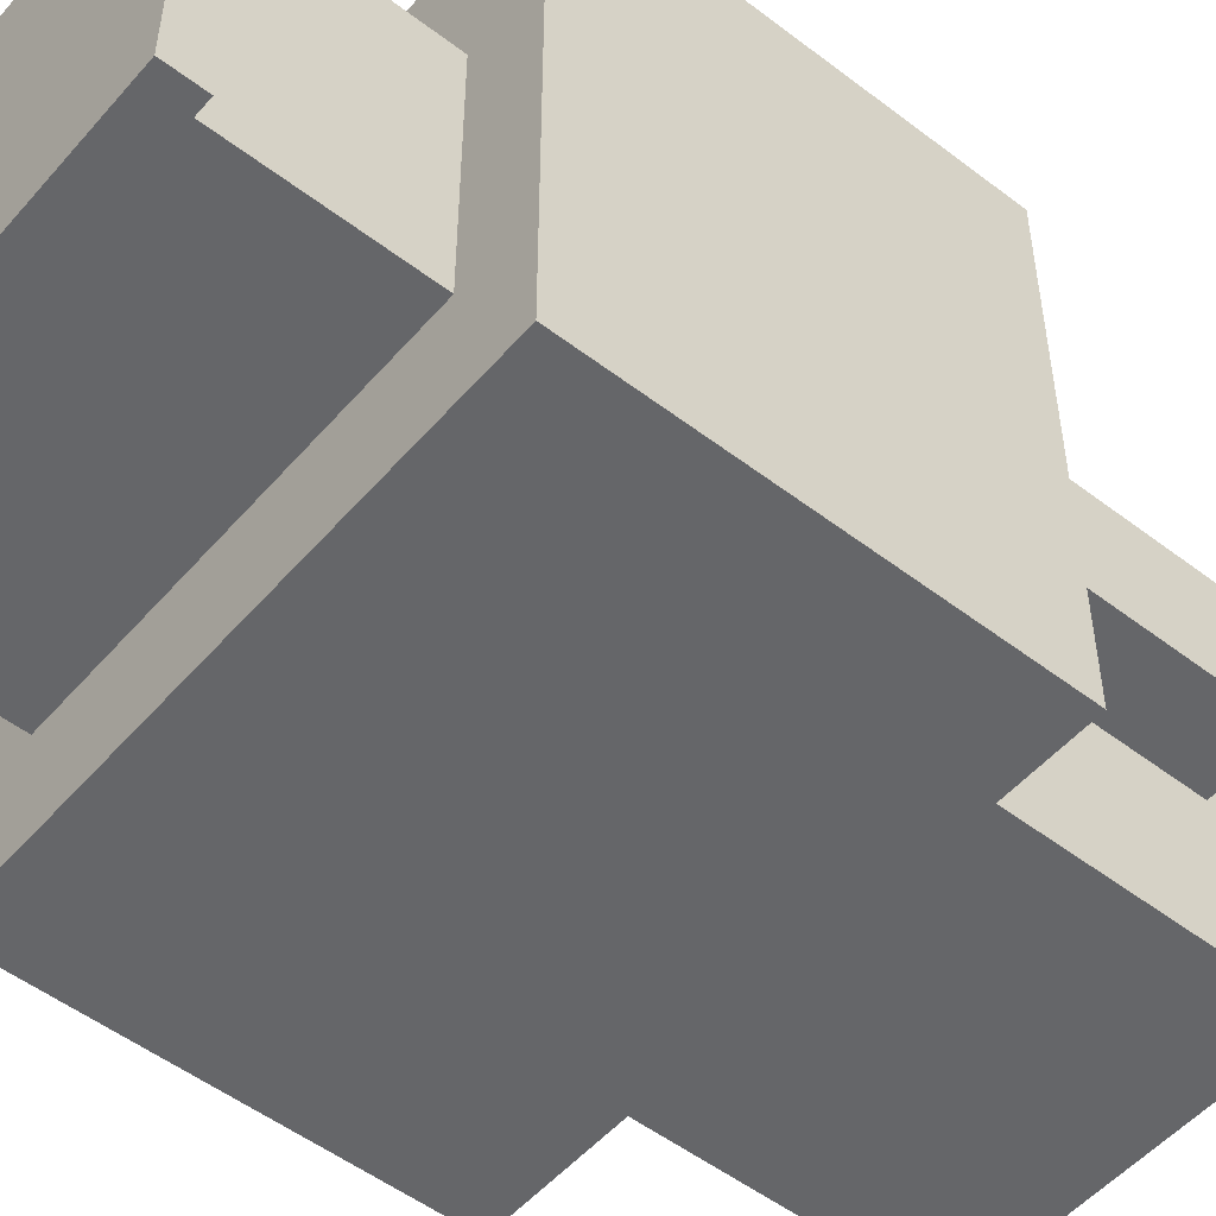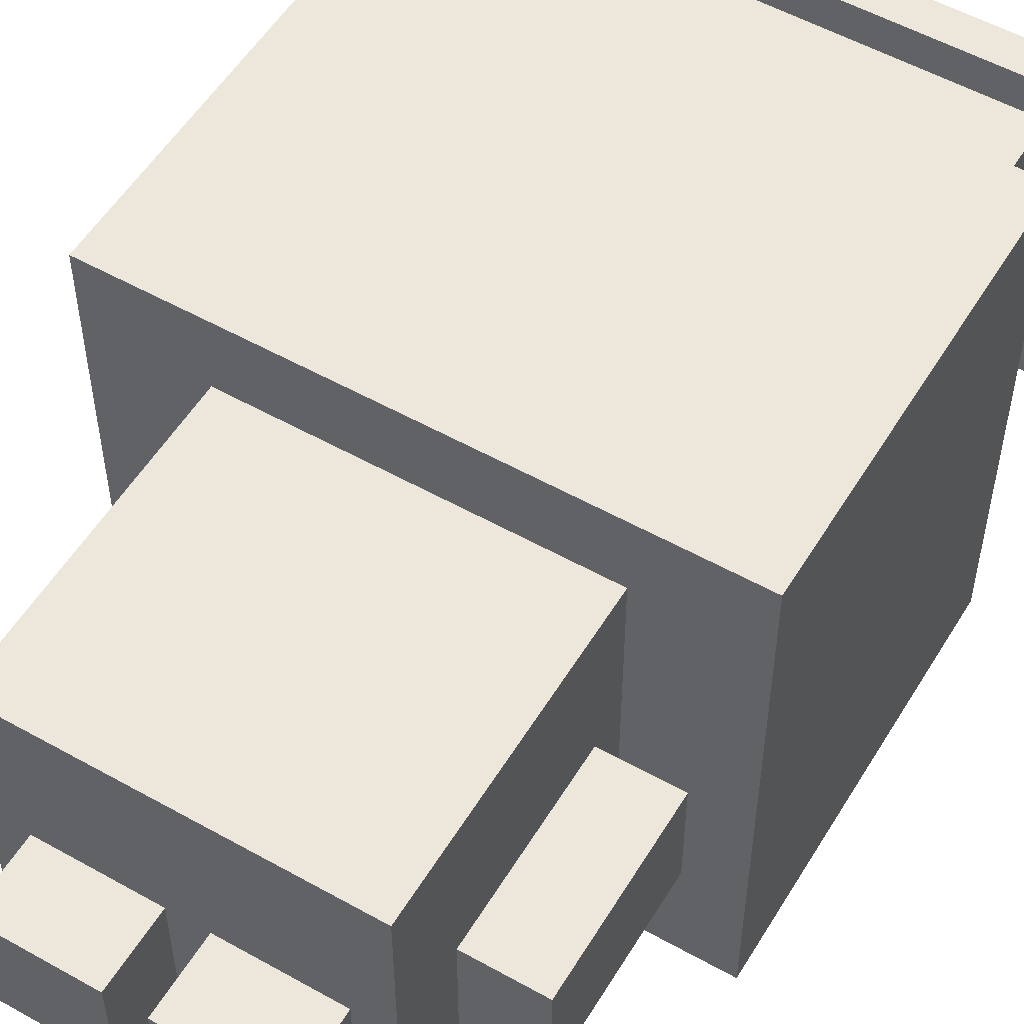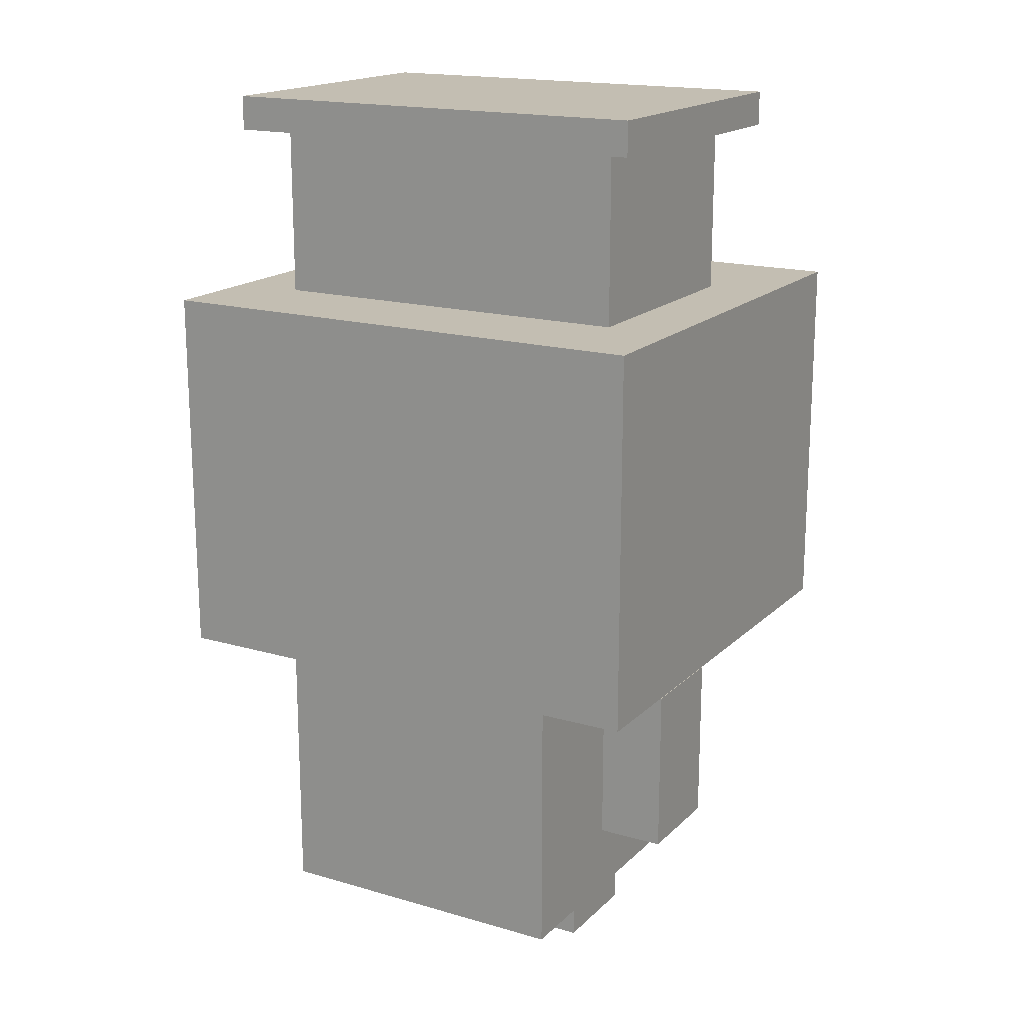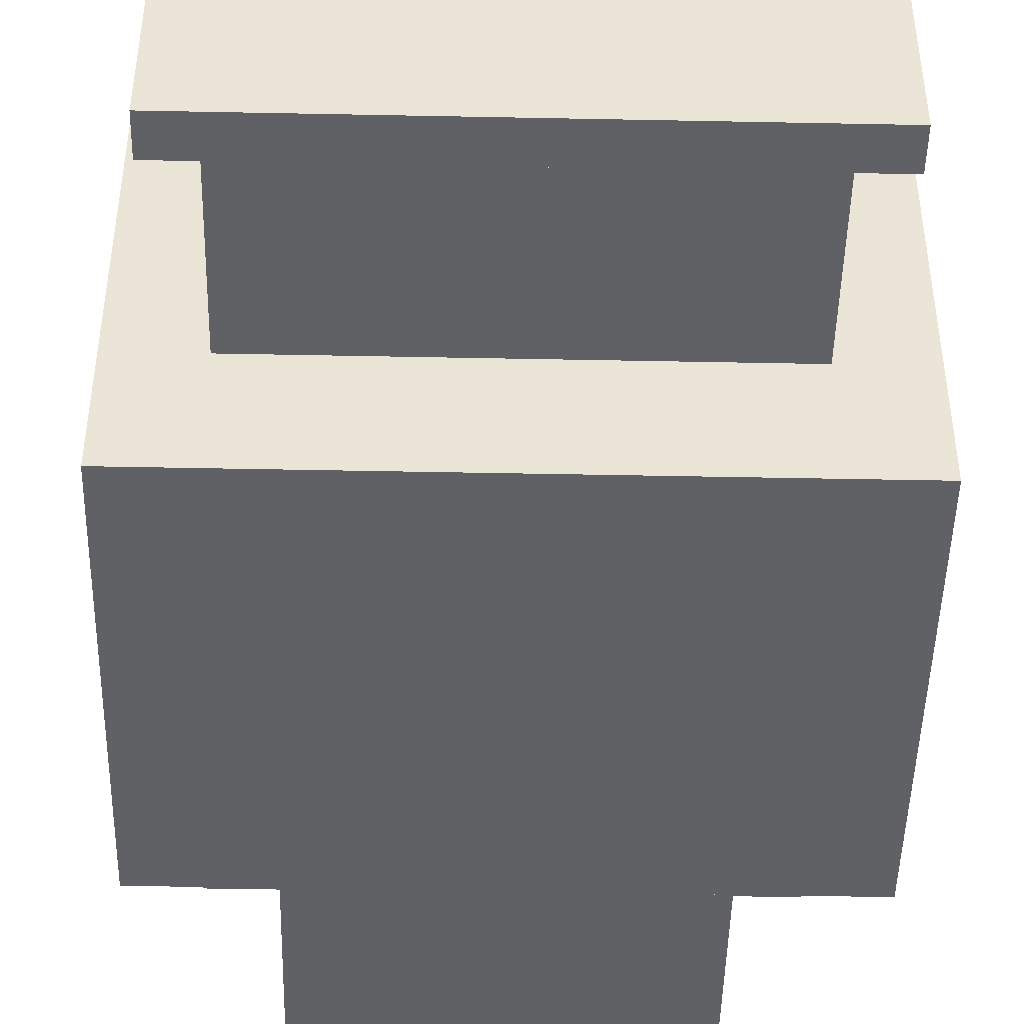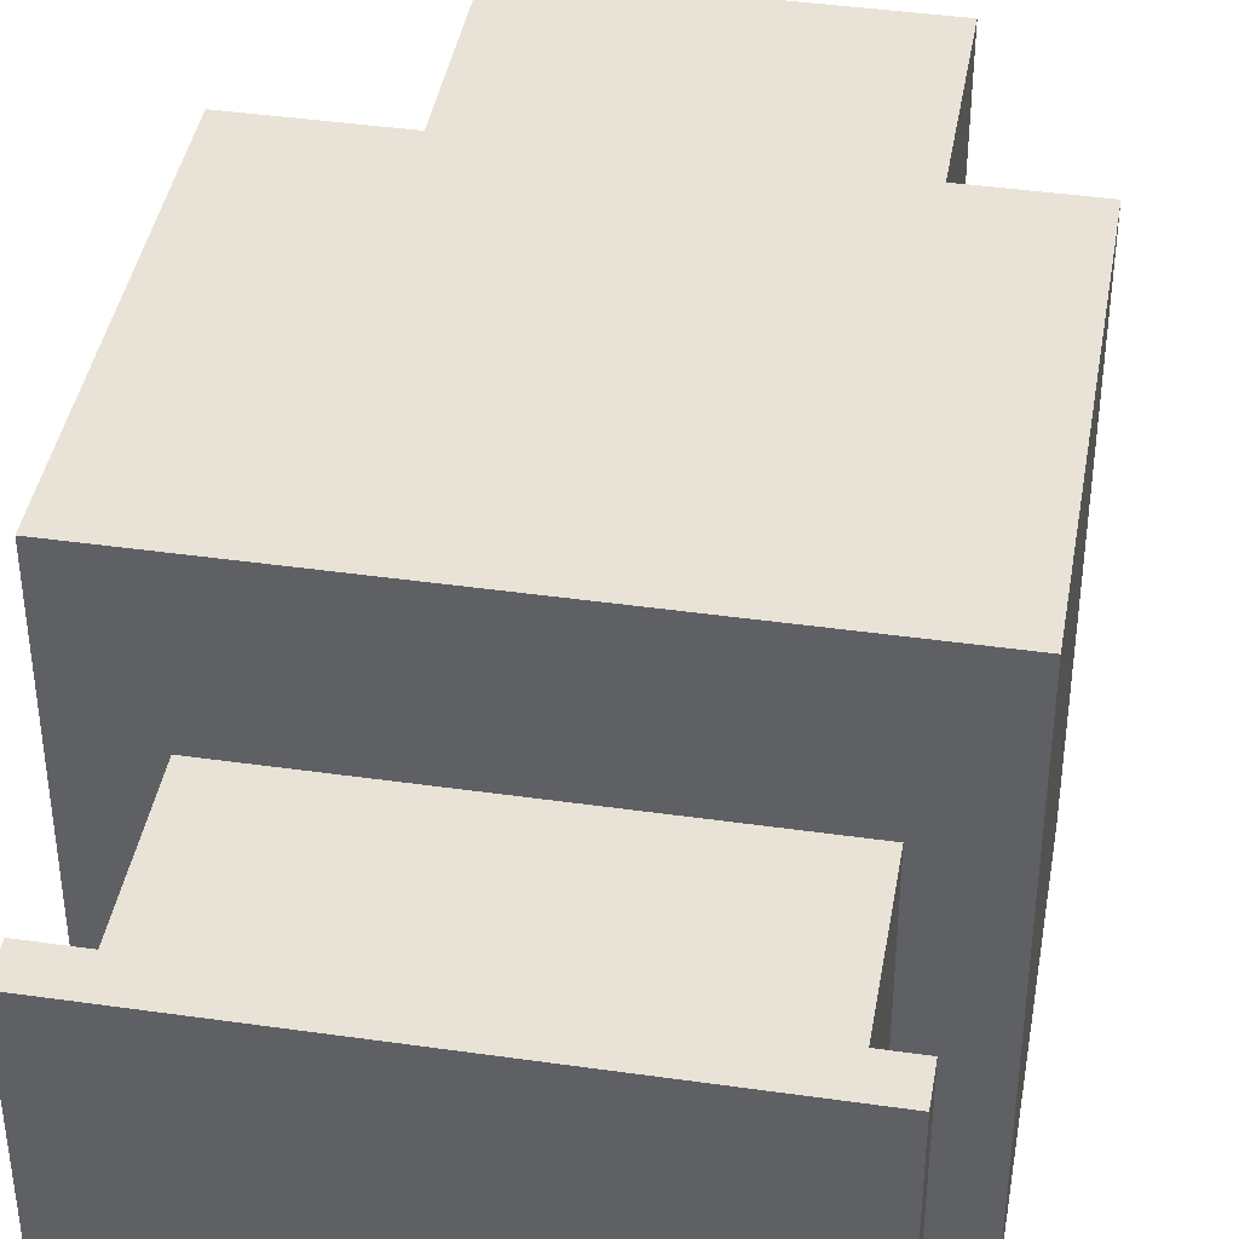
<metadata>
{"format":"obj","ext":"obj","renderer":"f3d","projection":"perspective","resolution":1024,"background":"white","views":[{"elev":-51.9,"azim":-129.6,"up":"+Z"},{"elev":54.1,"azim":30.8,"up":"+Z"},{"elev":17.5,"azim":-150.1,"up":"+Y"},{"elev":-46.7,"azim":178.7,"up":"+Z"},{"elev":41.4,"azim":-170.2,"up":"+Z"}]}
</metadata>
<code>
o robot_2
v -0.25 0.7 0.25
v -0.25 0.3333 -0.2167
v -0.25 0.3333 0.25
v -0.25 0.7 -0.2167
v -0.2167 0.3 0.05
v -0.2167 0.1333 -0.05
v -0.2167 0.1333 0.05
v -0.2167 0.3 -0.05
v -0.2167 0.9 0.15
v -0.2167 0.8667 -0.15
v -0.2167 0.8667 0.15
v -0.2167 0.9 -0.15
v -0.1833 0.8667 0.1167
v -0.1833 0.7 -0.1167
v -0.1833 0.7 0.1167
v -0.1833 0.8667 -0.1167
v -0.15 0.1333 0.05
v -0.15 0.06667 -0.1833
v -0.15 0.06667 0.1833
v -0.15 0.1333 -0.05
v -0.15 0.2667 0.1833
v -0.15 0.2667 0.05
v -0.15 0.2667 -0.05
v -0.15 0.2667 -0.1833
v -0.15 0.3 0.05
v -0.15 0.3 -0.05
v -0.15 0.3333 0.1833
v -0.15 0.3333 -0.1833
v -0.1167 0.06667 0.05
v -0.1167 0 -0.05
v -0.1167 0 0.05
v -0.1167 0.06667 -0.05
v -0.05 0.06667 0.01667
v -0.05 0.03333 -0.01667
v -0.05 0.03333 0.01667
v -0.05 0.06667 -0.01667
v 0.01667 0.06667 0.05
v 0.01667 0 -0.05
v 0.01667 0 0.05
v 0.01667 0.06667 -0.05
v 0.08333 0.06667 0.01667
v 0.08333 0.03333 -0.01667
v 0.08333 0.03333 0.01667
v 0.08333 0.06667 -0.01667
v -0.08333 0.03333 0.01667
v -0.08333 0.03333 -0.01667
v -0.08333 0.06667 0.01667
v -0.08333 0.06667 -0.01667
v -0.01667 0 0.05
v -0.01667 0 -0.05
v -0.01667 0.06667 0.05
v -0.01667 0.06667 -0.05
v 0.05 0.03333 0.01667
v 0.05 0.03333 -0.01667
v 0.05 0.06667 0.01667
v 0.05 0.06667 -0.01667
v 0.1167 0 0.05
v 0.1167 0 -0.05
v 0.1167 0.06667 0.05
v 0.1167 0.06667 -0.05
v 0.15 0.06667 0.1833
v 0.15 0.06667 -0.1833
v 0.15 0.1333 0.05
v 0.15 0.1333 -0.05
v 0.15 0.2667 0.1833
v 0.15 0.2667 0.05
v 0.15 0.2667 -0.05
v 0.15 0.2667 -0.1833
v 0.15 0.3 0.05
v 0.15 0.3 -0.05
v 0.15 0.3333 0.1833
v 0.15 0.3333 -0.1833
v 0.1833 0.7 0.1167
v 0.1833 0.7 -0.1167
v 0.1833 0.8667 0.1167
v 0.1833 0.8667 -0.1167
v 0.2167 0.1333 0.05
v 0.2167 0.1333 -0.05
v 0.2167 0.3 0.05
v 0.2167 0.3 -0.05
v 0.2167 0.8667 0.15
v 0.2167 0.8667 -0.15
v 0.2167 0.9 0.15
v 0.2167 0.9 -0.15
v 0.25 0.3333 0.25
v 0.25 0.3333 -0.2167
v 0.25 0.7 0.25
v 0.25 0.7 -0.2167
v -0.1833 0.4667 0.25
v -0.25 0.7 0.25
v -0.25 0.3333 0.25
v -0.1833 0.5333 0.25
v -0.1833 0.5667 0.25
v -0.1833 0.6 0.25
v -0.15 0.5333 0.25
v -0.15 0.5667 0.25
v -0.08333 0.3667 0.25
v -0.08333 0.4 0.25
v -0.08333 0.4667 0.25
v -0.08333 0.6 0.25
v 0.08333 0.3667 0.25
v 0.08333 0.4 0.25
v 0.08333 0.4667 0.25
v 0.08333 0.5333 0.25
v 0.08333 0.5667 0.25
v 0.08333 0.6 0.25
v 0.1167 0.5333 0.25
v 0.1167 0.5667 0.25
v 0.1833 0.4667 0.25
v 0.1833 0.6 0.25
v 0.25 0.3333 0.25
v 0.25 0.7 0.25
v -0.1167 0.2667 0.1833
v -0.15 0.2667 0.1833
v -0.15 0.06667 0.1833
v -0.15 0.3333 0.1833
v -0.1167 0.3333 0.1833
v -0.05 0.2667 0.1833
v -0.05 0.3333 0.1833
v 0.05 0.2667 0.1833
v 0.05 0.3333 0.1833
v 0.1167 0.2667 0.1833
v 0.1167 0.3333 0.1833
v 0.15 0.06667 0.1833
v 0.15 0.2667 0.1833
v 0.15 0.3333 0.1833
v 0.2167 0.8667 0.15
v -0.2167 0.9 0.15
v -0.2167 0.8667 0.15
v 0.2167 0.9 0.15
v 0.1833 0.7 0.1167
v -0.1833 0.8667 0.1167
v -0.1833 0.7 0.1167
v 0.1833 0.8667 0.1167
v -0.15 0.1333 0.05
v -0.2167 0.3 0.05
v -0.2167 0.1333 0.05
v -0.15 0.2667 0.05
v -0.15 0.3 0.05
v -0.01667 0 0.05
v -0.1167 0.06667 0.05
v -0.1167 0 0.05
v -0.01667 0.06667 0.05
v 0.1167 0 0.05
v 0.01667 0.06667 0.05
v 0.01667 0 0.05
v 0.1167 0.06667 0.05
v 0.2167 0.1333 0.05
v 0.15 0.2667 0.05
v 0.15 0.1333 0.05
v 0.15 0.3 0.05
v 0.2167 0.3 0.05
v -0.05 0.03333 -0.01667
v -0.08333 0.06667 -0.01667
v -0.08333 0.03333 -0.01667
v -0.05 0.06667 -0.01667
v 0.08333 0.03333 -0.01667
v 0.05 0.06667 -0.01667
v 0.05 0.03333 -0.01667
v 0.08333 0.06667 -0.01667
v -0.08333 0.03333 0.01667
v -0.08333 0.06667 0.01667
v -0.05 0.03333 0.01667
v -0.05 0.06667 0.01667
v 0.05 0.03333 0.01667
v 0.05 0.06667 0.01667
v 0.08333 0.03333 0.01667
v 0.08333 0.06667 0.01667
v -0.2167 0.1333 -0.05
v -0.2167 0.3 -0.05
v -0.15 0.1333 -0.05
v -0.15 0.2667 -0.05
v -0.15 0.3 -0.05
v -0.1167 0 -0.05
v -0.1167 0.06667 -0.05
v -0.01667 0 -0.05
v -0.01667 0.06667 -0.05
v 0.01667 0 -0.05
v 0.01667 0.06667 -0.05
v 0.1167 0 -0.05
v 0.1167 0.06667 -0.05
v 0.15 0.1333 -0.05
v 0.15 0.2667 -0.05
v 0.2167 0.1333 -0.05
v 0.15 0.3 -0.05
v 0.2167 0.3 -0.05
v -0.1833 0.7 -0.1167
v -0.1833 0.8667 -0.1167
v 0.1833 0.7 -0.1167
v 0.1833 0.8667 -0.1167
v -0.2167 0.8667 -0.15
v -0.2167 0.9 -0.15
v 0.2167 0.8667 -0.15
v 0.2167 0.9 -0.15
v -0.15 0.06667 -0.1833
v -0.15 0.2667 -0.1833
v -0.1167 0.2667 -0.1833
v -0.15 0.3333 -0.1833
v -0.1167 0.3333 -0.1833
v -0.05 0.2667 -0.1833
v -0.05 0.3333 -0.1833
v 0.05 0.2667 -0.1833
v 0.05 0.3333 -0.1833
v 0.1167 0.2667 -0.1833
v 0.1167 0.3333 -0.1833
v 0.15 0.06667 -0.1833
v 0.15 0.2667 -0.1833
v 0.15 0.3333 -0.1833
v -0.25 0.3333 -0.2167
v -0.25 0.7 -0.2167
v 0.25 0.3333 -0.2167
v 0.25 0.7 -0.2167
v -0.1167 0 -0.05
v -0.01667 0 0.05
v -0.1167 0 0.05
v -0.01667 0 -0.05
v 0.01667 0 -0.05
v 0.1167 0 0.05
v 0.01667 0 0.05
v 0.1167 0 -0.05
v -0.1167 0.06667 0.15
v 0.15 0.06667 0.1833
v -0.15 0.06667 0.1833
v 0.1167 0.06667 0.15
v -0.1167 0.06667 0.05
v -0.01667 0.06667 0.05
v 0.01667 0.06667 0.05
v 0.1167 0.06667 0.05
v -0.08333 0.06667 -0.01667
v -0.05 0.06667 0.01667
v -0.08333 0.06667 0.01667
v -0.05 0.06667 -0.01667
v 0.05 0.06667 -0.01667
v 0.08333 0.06667 0.01667
v 0.05 0.06667 0.01667
v 0.08333 0.06667 -0.01667
v -0.1167 0.06667 -0.05
v -0.01667 0.06667 -0.05
v 0.01667 0.06667 -0.05
v 0.1167 0.06667 -0.05
v -0.1167 0.06667 -0.15
v 0.1167 0.06667 -0.15
v -0.15 0.06667 -0.1833
v 0.15 0.06667 -0.1833
v -0.2167 0.1333 -0.05
v -0.15 0.1333 0.05
v -0.2167 0.1333 0.05
v -0.15 0.1333 -0.05
v 0.15 0.1333 -0.05
v 0.2167 0.1333 0.05
v 0.15 0.1333 0.05
v 0.2167 0.1333 -0.05
v -0.15 0.3333 0.1833
v 0.25 0.3333 0.25
v -0.25 0.3333 0.25
v -0.1167 0.3333 0.1833
v -0.05 0.3333 0.1833
v 0.05 0.3333 0.1833
v 0.1167 0.3333 0.1833
v 0.15 0.3333 0.1833
v -0.15 0.3333 -0.1833
v 0.15 0.3333 -0.1833
v -0.25 0.3333 -0.2167
v 0.1167 0.3333 -0.1833
v 0.05 0.3333 -0.1833
v -0.1167 0.3333 -0.1833
v -0.05 0.3333 -0.1833
v 0.25 0.3333 -0.2167
v -0.1833 0.8667 0.1167
v 0.2167 0.8667 0.15
v -0.2167 0.8667 0.15
v 0.1833 0.8667 0.1167
v -0.1833 0.8667 -0.1167
v 0.1833 0.8667 -0.1167
v -0.2167 0.8667 -0.15
v 0.2167 0.8667 -0.15
v -0.08333 0.03333 0.01667
v -0.05 0.03333 0.01667
v -0.08333 0.03333 -0.01667
v -0.05 0.03333 -0.01667
v 0.05 0.03333 0.01667
v 0.08333 0.03333 0.01667
v 0.05 0.03333 -0.01667
v 0.08333 0.03333 -0.01667
v -0.2167 0.3 0.05
v -0.15 0.3 0.05
v -0.2167 0.3 -0.05
v -0.15 0.3 -0.05
v 0.15 0.3 0.05
v 0.2167 0.3 0.05
v 0.15 0.3 -0.05
v 0.2167 0.3 -0.05
v -0.25 0.7 0.25
v 0.25 0.7 0.25
v -0.1833 0.7 0.1167
v 0.1833 0.7 0.1167
v -0.1833 0.7 -0.1167
v 0.1833 0.7 -0.1167
v -0.25 0.7 -0.2167
v 0.25 0.7 -0.2167
v -0.2167 0.9 0.15
v 0.2167 0.9 0.15
v -0.2167 0.9 -0.15
v 0.2167 0.9 -0.15
f 1 2 3
f 4 2 1
f 5 6 7
f 8 6 5
f 9 10 11
f 12 10 9
f 13 14 15
f 16 14 13
f 17 18 19
f 20 18 17
f 21 17 19
f 22 17 21
f 23 18 20
f 24 18 23
f 25 22 21
f 26 24 23
f 27 25 21
f 27 26 25
f 28 24 26
f 28 26 27
f 29 30 31
f 32 30 29
f 33 34 35
f 36 34 33
f 37 38 39
f 40 38 37
f 41 42 43
f 44 42 41
f 45 46 47
f 47 46 48
f 49 50 51
f 51 50 52
f 53 54 55
f 55 54 56
f 57 58 59
f 59 58 60
f 61 62 63
f 63 62 64
f 61 63 65
f 65 63 66
f 64 62 67
f 67 62 68
f 65 66 69
f 67 68 70
f 65 69 71
f 69 70 71
f 70 68 72
f 71 70 72
f 73 74 75
f 75 74 76
f 77 78 79
f 79 78 80
f 81 82 83
f 83 82 84
f 85 86 87
f 87 86 88
f 89 90 91
f 92 90 89
f 93 90 92
f 94 90 93
f 95 92 89
f 95 93 92
f 96 94 93
f 96 93 95
f 97 89 91
f 98 89 97
f 99 95 89
f 99 89 98
f 99 96 95
f 100 94 96
f 100 96 99
f 100 90 94
f 101 97 91
f 101 98 97
f 102 99 98
f 102 98 101
f 102 100 99
f 103 100 102
f 104 100 103
f 105 100 104
f 106 90 100
f 106 100 105
f 107 105 104
f 107 104 103
f 108 106 105
f 108 105 107
f 109 102 101
f 109 103 102
f 109 108 107
f 109 107 103
f 110 90 106
f 110 108 109
f 110 106 108
f 111 101 91
f 111 109 101
f 111 110 109
f 112 90 110
f 112 110 111
f 113 114 115
f 113 116 114
f 117 116 113
f 118 113 115
f 118 117 113
f 119 117 118
f 120 118 115
f 120 119 118
f 121 119 120
f 122 120 115
f 122 121 120
f 123 121 122
f 124 122 115
f 125 123 122
f 125 122 124
f 126 123 125
f 127 128 129
f 130 128 127
f 131 132 133
f 134 132 131
f 135 136 137
f 138 136 135
f 139 136 138
f 140 141 142
f 143 141 140
f 144 145 146
f 147 145 144
f 148 149 150
f 148 151 149
f 152 151 148
f 153 154 155
f 156 154 153
f 157 158 159
f 160 158 157
f 161 162 163
f 163 162 164
f 165 166 167
f 167 166 168
f 169 170 171
f 171 170 172
f 172 170 173
f 174 175 176
f 176 175 177
f 178 179 180
f 180 179 181
f 182 183 184
f 183 185 184
f 184 185 186
f 187 188 189
f 189 188 190
f 191 192 193
f 193 192 194
f 195 196 197
f 196 198 197
f 197 198 199
f 195 197 200
f 197 199 200
f 200 199 201
f 195 200 202
f 200 201 202
f 202 201 203
f 195 202 204
f 202 203 204
f 204 203 205
f 195 204 206
f 204 205 207
f 206 204 207
f 207 205 208
f 209 210 211
f 211 210 212
f 213 214 215
f 216 214 213
f 217 218 219
f 220 218 217
f 221 222 223
f 224 222 221
f 225 221 223
f 225 224 221
f 226 224 225
f 227 224 226
f 228 222 224
f 228 224 227
f 229 230 231
f 232 230 229
f 233 234 235
f 236 234 233
f 237 225 223
f 238 227 226
f 239 227 238
f 240 222 228
f 241 237 223
f 241 240 239
f 241 239 238
f 241 238 237
f 242 222 240
f 242 240 241
f 243 241 223
f 243 242 241
f 244 222 242
f 244 242 243
f 245 246 247
f 248 246 245
f 249 250 251
f 252 250 249
f 253 254 255
f 256 254 253
f 257 254 256
f 258 254 257
f 259 254 258
f 260 254 259
f 261 253 255
f 262 254 260
f 263 264 265
f 263 262 264
f 263 261 255
f 263 266 261
f 263 265 267
f 263 267 266
f 268 254 262
f 268 262 263
f 269 270 271
f 272 270 269
f 273 269 271
f 274 270 272
f 275 273 271
f 275 274 273
f 276 270 274
f 276 274 275
f 277 278 279
f 279 278 280
f 281 282 283
f 283 282 284
f 285 286 287
f 287 286 288
f 289 290 291
f 291 290 292
f 293 294 295
f 295 294 296
f 293 295 297
f 296 294 298
f 293 297 299
f 297 298 299
f 298 294 300
f 299 298 300
f 301 302 303
f 303 302 304

</code>
